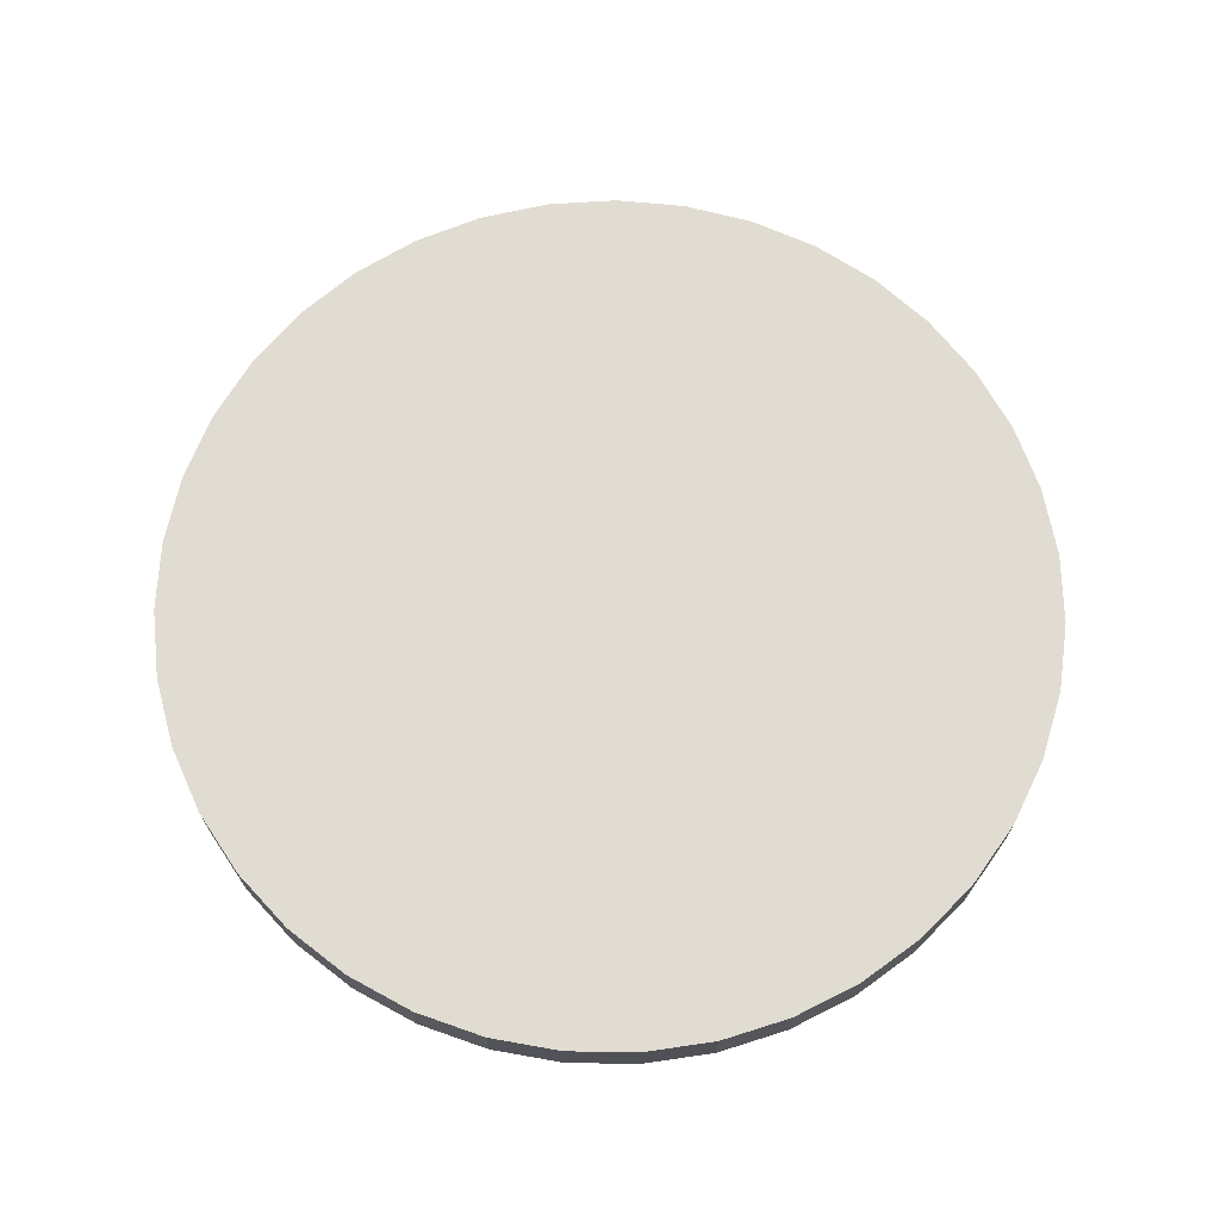
<metadata>
{"format":"obj","ext":"obj","renderer":"f3d","projection":"perspective","resolution":1024,"background":"white","views":[{"elev":69.2,"azim":67.8,"up":"+Z"}]}
</metadata>
<code>
v 9.411e-17 -5.652e-18 0.06482
v 9.411e-17 -5.652e-18 -0.06482
v 0.9979 -5.652e-18 0.06482
v 0.985 0.1601 0.06482
v 0.9465 0.316 0.06482
v 0.8836 0.4637 0.06482
v 0.7978 0.5995 0.06482
v 0.6913 0.7197 0.06482
v 0.5669 0.8213 0.06482
v 0.4278 0.9016 0.06482
v 0.2776 0.9585 0.06482
v 0.1203 0.9906 0.06482
v -0.04018 0.9971 0.06482
v -0.1996 0.9777 0.06482
v -0.3539 0.9331 0.06482
v -0.4989 0.8642 0.06482
v -0.6311 0.773 0.06482
v -0.7469 0.6617 0.06482
v -0.8434 0.5333 0.06482
v -0.918 0.3911 0.06482
v -0.9689 0.2388 0.06482
v -0.9947 0.0803 0.06482
v -0.9947 -0.0803 0.06482
v -0.9689 -0.2388 0.06482
v -0.918 -0.3911 0.06482
v -0.8434 -0.5333 0.06482
v -0.7469 -0.6617 0.06482
v -0.6311 -0.773 0.06482
v -0.4989 -0.8642 0.06482
v -0.3539 -0.9331 0.06482
v -0.1996 -0.9777 0.06482
v -0.04018 -0.9971 0.06482
v 0.1203 -0.9906 0.06482
v 0.2776 -0.9585 0.06482
v 0.4278 -0.9016 0.06482
v 0.5669 -0.8213 0.06482
v 0.6913 -0.7197 0.06482
v 0.7978 -0.5995 0.06482
v 0.8836 -0.4637 0.06482
v 0.9465 -0.316 0.06482
v 0.985 -0.1601 0.06482
v 0.9979 -5.652e-18 0.05041
v 0.985 0.1601 0.05041
v 0.9465 0.316 0.05041
v 0.8836 0.4637 0.05041
v 0.7978 0.5995 0.05041
v 0.6913 0.7197 0.05041
v 0.5669 0.8213 0.05041
v 0.4278 0.9016 0.05041
v 0.2776 0.9585 0.05041
v 0.1203 0.9906 0.05041
v -0.04018 0.9971 0.05041
v -0.1996 0.9777 0.05041
v -0.3539 0.9331 0.05041
v -0.4989 0.8642 0.05041
v -0.6311 0.773 0.05041
v -0.7469 0.6617 0.05041
v -0.8434 0.5333 0.05041
v -0.918 0.3911 0.05041
v -0.9689 0.2388 0.05041
v -0.9947 0.0803 0.05041
v -0.9947 -0.0803 0.05041
v -0.9689 -0.2388 0.05041
v -0.918 -0.3911 0.05041
v -0.8434 -0.5333 0.05041
v -0.7469 -0.6617 0.05041
v -0.6311 -0.773 0.05041
v -0.4989 -0.8642 0.05041
v -0.3539 -0.9331 0.05041
v -0.1996 -0.9777 0.05041
v -0.04018 -0.9971 0.05041
v 0.1203 -0.9906 0.05041
v 0.2776 -0.9585 0.05041
v 0.4278 -0.9016 0.05041
v 0.5669 -0.8213 0.05041
v 0.6913 -0.7197 0.05041
v 0.7978 -0.5995 0.05041
v 0.8836 -0.4637 0.05041
v 0.9465 -0.316 0.05041
v 0.985 -0.1601 0.05041
v 0.9979 -5.652e-18 0.03601
v 0.985 0.1601 0.03601
v 0.9465 0.316 0.03601
v 0.8836 0.4637 0.03601
v 0.7978 0.5995 0.03601
v 0.6913 0.7197 0.03601
v 0.5669 0.8213 0.03601
v 0.4278 0.9016 0.03601
v 0.2776 0.9585 0.03601
v 0.1203 0.9906 0.03601
v -0.04018 0.9971 0.03601
v -0.1996 0.9777 0.03601
v -0.3539 0.9331 0.03601
v -0.4989 0.8642 0.03601
v -0.6311 0.773 0.03601
v -0.7469 0.6617 0.03601
v -0.8434 0.5333 0.03601
v -0.918 0.3911 0.03601
v -0.9689 0.2388 0.03601
v -0.9947 0.0803 0.03601
v -0.9947 -0.0803 0.03601
v -0.9689 -0.2388 0.03601
v -0.918 -0.3911 0.03601
v -0.8434 -0.5333 0.03601
v -0.7469 -0.6617 0.03601
v -0.6311 -0.773 0.03601
v -0.4989 -0.8642 0.03601
v -0.3539 -0.9331 0.03601
v -0.1996 -0.9777 0.03601
v -0.04018 -0.9971 0.03601
v 0.1203 -0.9906 0.03601
v 0.2776 -0.9585 0.03601
v 0.4278 -0.9016 0.03601
v 0.5669 -0.8213 0.03601
v 0.6913 -0.7197 0.03601
v 0.7978 -0.5995 0.03601
v 0.8836 -0.4637 0.03601
v 0.9465 -0.316 0.03601
v 0.985 -0.1601 0.03601
v 0.9979 -5.652e-18 0.02161
v 0.985 0.1601 0.02161
v 0.9465 0.316 0.02161
v 0.8836 0.4637 0.02161
v 0.7978 0.5995 0.02161
v 0.6913 0.7197 0.02161
v 0.5669 0.8213 0.02161
v 0.4278 0.9016 0.02161
v 0.2776 0.9585 0.02161
v 0.1203 0.9906 0.02161
v -0.04018 0.9971 0.02161
v -0.1996 0.9777 0.02161
v -0.3539 0.9331 0.02161
v -0.4989 0.8642 0.02161
v -0.6311 0.773 0.02161
v -0.7469 0.6617 0.02161
v -0.8434 0.5333 0.02161
v -0.918 0.3911 0.02161
v -0.9689 0.2388 0.02161
v -0.9947 0.0803 0.02161
v -0.9947 -0.0803 0.02161
v -0.9689 -0.2388 0.02161
v -0.918 -0.3911 0.02161
v -0.8434 -0.5333 0.02161
v -0.7469 -0.6617 0.02161
v -0.6311 -0.773 0.02161
v -0.4989 -0.8642 0.02161
v -0.3539 -0.9331 0.02161
v -0.1996 -0.9777 0.02161
v -0.04018 -0.9971 0.02161
v 0.1203 -0.9906 0.02161
v 0.2776 -0.9585 0.02161
v 0.4278 -0.9016 0.02161
v 0.5669 -0.8213 0.02161
v 0.6913 -0.7197 0.02161
v 0.7978 -0.5995 0.02161
v 0.8836 -0.4637 0.02161
v 0.9465 -0.316 0.02161
v 0.985 -0.1601 0.02161
v 0.9979 -5.652e-18 0.007202
v 0.985 0.1601 0.007202
v 0.9465 0.316 0.007202
v 0.8836 0.4637 0.007202
v 0.7978 0.5995 0.007202
v 0.6913 0.7197 0.007202
v 0.5669 0.8213 0.007202
v 0.4278 0.9016 0.007202
v 0.2776 0.9585 0.007202
v 0.1203 0.9906 0.007202
v -0.04018 0.9971 0.007202
v -0.1996 0.9777 0.007202
v -0.3539 0.9331 0.007202
v -0.4989 0.8642 0.007202
v -0.6311 0.773 0.007202
v -0.7469 0.6617 0.007202
v -0.8434 0.5333 0.007202
v -0.918 0.3911 0.007202
v -0.9689 0.2388 0.007202
v -0.9947 0.0803 0.007202
v -0.9947 -0.0803 0.007202
v -0.9689 -0.2388 0.007202
v -0.918 -0.3911 0.007202
v -0.8434 -0.5333 0.007202
v -0.7469 -0.6617 0.007202
v -0.6311 -0.773 0.007202
v -0.4989 -0.8642 0.007202
v -0.3539 -0.9331 0.007202
v -0.1996 -0.9777 0.007202
v -0.04018 -0.9971 0.007202
v 0.1203 -0.9906 0.007202
v 0.2776 -0.9585 0.007202
v 0.4278 -0.9016 0.007202
v 0.5669 -0.8213 0.007202
v 0.6913 -0.7197 0.007202
v 0.7978 -0.5995 0.007202
v 0.8836 -0.4637 0.007202
v 0.9465 -0.316 0.007202
v 0.985 -0.1601 0.007202
v 0.9979 -5.652e-18 -0.007202
v 0.985 0.1601 -0.007202
v 0.9465 0.316 -0.007202
v 0.8836 0.4637 -0.007202
v 0.7978 0.5995 -0.007202
v 0.6913 0.7197 -0.007202
v 0.5669 0.8213 -0.007202
v 0.4278 0.9016 -0.007202
v 0.2776 0.9585 -0.007202
v 0.1203 0.9906 -0.007202
v -0.04018 0.9971 -0.007202
v -0.1996 0.9777 -0.007202
v -0.3539 0.9331 -0.007202
v -0.4989 0.8642 -0.007202
v -0.6311 0.773 -0.007202
v -0.7469 0.6617 -0.007202
v -0.8434 0.5333 -0.007202
v -0.918 0.3911 -0.007202
v -0.9689 0.2388 -0.007202
v -0.9947 0.0803 -0.007202
v -0.9947 -0.0803 -0.007202
v -0.9689 -0.2388 -0.007202
v -0.918 -0.3911 -0.007202
v -0.8434 -0.5333 -0.007202
v -0.7469 -0.6617 -0.007202
v -0.6311 -0.773 -0.007202
v -0.4989 -0.8642 -0.007202
v -0.3539 -0.9331 -0.007202
v -0.1996 -0.9777 -0.007202
v -0.04018 -0.9971 -0.007202
v 0.1203 -0.9906 -0.007202
v 0.2776 -0.9585 -0.007202
v 0.4278 -0.9016 -0.007202
v 0.5669 -0.8213 -0.007202
v 0.6913 -0.7197 -0.007202
v 0.7978 -0.5995 -0.007202
v 0.8836 -0.4637 -0.007202
v 0.9465 -0.316 -0.007202
v 0.985 -0.1601 -0.007202
v 0.9979 -5.652e-18 -0.02161
v 0.985 0.1601 -0.02161
v 0.9465 0.316 -0.02161
v 0.8836 0.4637 -0.02161
v 0.7978 0.5995 -0.02161
v 0.6913 0.7197 -0.02161
v 0.5669 0.8213 -0.02161
v 0.4278 0.9016 -0.02161
v 0.2776 0.9585 -0.02161
v 0.1203 0.9906 -0.02161
v -0.04018 0.9971 -0.02161
v -0.1996 0.9777 -0.02161
v -0.3539 0.9331 -0.02161
v -0.4989 0.8642 -0.02161
v -0.6311 0.773 -0.02161
v -0.7469 0.6617 -0.02161
v -0.8434 0.5333 -0.02161
v -0.918 0.3911 -0.02161
v -0.9689 0.2388 -0.02161
v -0.9947 0.0803 -0.02161
v -0.9947 -0.0803 -0.02161
v -0.9689 -0.2388 -0.02161
v -0.918 -0.3911 -0.02161
v -0.8434 -0.5333 -0.02161
v -0.7469 -0.6617 -0.02161
v -0.6311 -0.773 -0.02161
v -0.4989 -0.8642 -0.02161
v -0.3539 -0.9331 -0.02161
v -0.1996 -0.9777 -0.02161
v -0.04018 -0.9971 -0.02161
v 0.1203 -0.9906 -0.02161
v 0.2776 -0.9585 -0.02161
v 0.4278 -0.9016 -0.02161
v 0.5669 -0.8213 -0.02161
v 0.6913 -0.7197 -0.02161
v 0.7978 -0.5995 -0.02161
v 0.8836 -0.4637 -0.02161
v 0.9465 -0.316 -0.02161
v 0.985 -0.1601 -0.02161
v 0.9979 -5.652e-18 -0.03601
v 0.985 0.1601 -0.03601
v 0.9465 0.316 -0.03601
v 0.8836 0.4637 -0.03601
v 0.7978 0.5995 -0.03601
v 0.6913 0.7197 -0.03601
v 0.5669 0.8213 -0.03601
v 0.4278 0.9016 -0.03601
v 0.2776 0.9585 -0.03601
v 0.1203 0.9906 -0.03601
v -0.04018 0.9971 -0.03601
v -0.1996 0.9777 -0.03601
v -0.3539 0.9331 -0.03601
v -0.4989 0.8642 -0.03601
v -0.6311 0.773 -0.03601
v -0.7469 0.6617 -0.03601
v -0.8434 0.5333 -0.03601
v -0.918 0.3911 -0.03601
v -0.9689 0.2388 -0.03601
v -0.9947 0.0803 -0.03601
v -0.9947 -0.0803 -0.03601
v -0.9689 -0.2388 -0.03601
v -0.918 -0.3911 -0.03601
v -0.8434 -0.5333 -0.03601
v -0.7469 -0.6617 -0.03601
v -0.6311 -0.773 -0.03601
v -0.4989 -0.8642 -0.03601
v -0.3539 -0.9331 -0.03601
v -0.1996 -0.9777 -0.03601
v -0.04018 -0.9971 -0.03601
v 0.1203 -0.9906 -0.03601
v 0.2776 -0.9585 -0.03601
v 0.4278 -0.9016 -0.03601
v 0.5669 -0.8213 -0.03601
v 0.6913 -0.7197 -0.03601
v 0.7978 -0.5995 -0.03601
v 0.8836 -0.4637 -0.03601
v 0.9465 -0.316 -0.03601
v 0.985 -0.1601 -0.03601
v 0.9979 -5.652e-18 -0.05041
v 0.985 0.1601 -0.05041
v 0.9465 0.316 -0.05041
v 0.8836 0.4637 -0.05041
v 0.7978 0.5995 -0.05041
v 0.6913 0.7197 -0.05041
v 0.5669 0.8213 -0.05041
v 0.4278 0.9016 -0.05041
v 0.2776 0.9585 -0.05041
v 0.1203 0.9906 -0.05041
v -0.04018 0.9971 -0.05041
v -0.1996 0.9777 -0.05041
v -0.3539 0.9331 -0.05041
v -0.4989 0.8642 -0.05041
v -0.6311 0.773 -0.05041
v -0.7469 0.6617 -0.05041
v -0.8434 0.5333 -0.05041
v -0.918 0.3911 -0.05041
v -0.9689 0.2388 -0.05041
v -0.9947 0.0803 -0.05041
v -0.9947 -0.0803 -0.05041
v -0.9689 -0.2388 -0.05041
v -0.918 -0.3911 -0.05041
v -0.8434 -0.5333 -0.05041
v -0.7469 -0.6617 -0.05041
v -0.6311 -0.773 -0.05041
v -0.4989 -0.8642 -0.05041
v -0.3539 -0.9331 -0.05041
v -0.1996 -0.9777 -0.05041
v -0.04018 -0.9971 -0.05041
v 0.1203 -0.9906 -0.05041
v 0.2776 -0.9585 -0.05041
v 0.4278 -0.9016 -0.05041
v 0.5669 -0.8213 -0.05041
v 0.6913 -0.7197 -0.05041
v 0.7978 -0.5995 -0.05041
v 0.8836 -0.4637 -0.05041
v 0.9465 -0.316 -0.05041
v 0.985 -0.1601 -0.05041
v 0.9979 -5.652e-18 -0.06482
v 0.985 0.1601 -0.06482
v 0.9465 0.316 -0.06482
v 0.8836 0.4637 -0.06482
v 0.7978 0.5995 -0.06482
v 0.6913 0.7197 -0.06482
v 0.5669 0.8213 -0.06482
v 0.4278 0.9016 -0.06482
v 0.2776 0.9585 -0.06482
v 0.1203 0.9906 -0.06482
v -0.04018 0.9971 -0.06482
v -0.1996 0.9777 -0.06482
v -0.3539 0.9331 -0.06482
v -0.4989 0.8642 -0.06482
v -0.6311 0.773 -0.06482
v -0.7469 0.6617 -0.06482
v -0.8434 0.5333 -0.06482
v -0.918 0.3911 -0.06482
v -0.9689 0.2388 -0.06482
v -0.9947 0.0803 -0.06482
v -0.9947 -0.0803 -0.06482
v -0.9689 -0.2388 -0.06482
v -0.918 -0.3911 -0.06482
v -0.8434 -0.5333 -0.06482
v -0.7469 -0.6617 -0.06482
v -0.6311 -0.773 -0.06482
v -0.4989 -0.8642 -0.06482
v -0.3539 -0.9331 -0.06482
v -0.1996 -0.9777 -0.06482
v -0.04018 -0.9971 -0.06482
v 0.1203 -0.9906 -0.06482
v 0.2776 -0.9585 -0.06482
v 0.4278 -0.9016 -0.06482
v 0.5669 -0.8213 -0.06482
v 0.6913 -0.7197 -0.06482
v 0.7978 -0.5995 -0.06482
v 0.8836 -0.4637 -0.06482
v 0.9465 -0.316 -0.06482
v 0.985 -0.1601 -0.06482
f 1 3 4
f 2 355 354
f 1 4 5
f 2 356 355
f 1 5 6
f 2 357 356
f 1 6 7
f 2 358 357
f 1 7 8
f 2 359 358
f 1 8 9
f 2 360 359
f 1 9 10
f 2 361 360
f 1 10 11
f 2 362 361
f 1 11 12
f 2 363 362
f 1 12 13
f 2 364 363
f 1 13 14
f 2 365 364
f 1 14 15
f 2 366 365
f 1 15 16
f 2 367 366
f 1 16 17
f 2 368 367
f 1 17 18
f 2 369 368
f 1 18 19
f 2 370 369
f 1 19 20
f 2 371 370
f 1 20 21
f 2 372 371
f 1 21 22
f 2 373 372
f 1 22 23
f 2 374 373
f 1 23 24
f 2 375 374
f 1 24 25
f 2 376 375
f 1 25 26
f 2 377 376
f 1 26 27
f 2 378 377
f 1 27 28
f 2 379 378
f 1 28 29
f 2 380 379
f 1 29 30
f 2 381 380
f 1 30 31
f 2 382 381
f 1 31 32
f 2 383 382
f 1 32 33
f 2 384 383
f 1 33 34
f 2 385 384
f 1 34 35
f 2 386 385
f 1 35 36
f 2 387 386
f 1 36 37
f 2 388 387
f 1 37 38
f 2 389 388
f 1 38 39
f 2 390 389
f 1 39 40
f 2 391 390
f 1 40 41
f 2 392 391
f 1 41 3
f 2 354 392
f 42 4 3
f 42 43 4
f 43 5 4
f 43 44 5
f 44 6 5
f 44 45 6
f 45 7 6
f 45 46 7
f 46 8 7
f 46 47 8
f 47 9 8
f 47 48 9
f 48 10 9
f 48 49 10
f 49 11 10
f 49 50 11
f 50 12 11
f 50 51 12
f 51 13 12
f 51 52 13
f 52 14 13
f 52 53 14
f 53 15 14
f 53 54 15
f 54 16 15
f 54 55 16
f 55 17 16
f 55 56 17
f 56 18 17
f 56 57 18
f 57 19 18
f 57 58 19
f 58 20 19
f 58 59 20
f 59 21 20
f 59 60 21
f 60 22 21
f 60 61 22
f 61 23 22
f 61 62 23
f 62 24 23
f 62 63 24
f 63 25 24
f 63 64 25
f 64 26 25
f 64 65 26
f 65 27 26
f 65 66 27
f 66 28 27
f 66 67 28
f 67 29 28
f 67 68 29
f 68 30 29
f 68 69 30
f 69 31 30
f 69 70 31
f 70 32 31
f 70 71 32
f 71 33 32
f 71 72 33
f 72 34 33
f 72 73 34
f 73 35 34
f 73 74 35
f 74 36 35
f 74 75 36
f 75 37 36
f 75 76 37
f 76 38 37
f 76 77 38
f 77 39 38
f 77 78 39
f 78 40 39
f 78 79 40
f 79 41 40
f 79 80 41
f 80 3 41
f 80 42 3
f 81 43 42
f 81 82 43
f 82 44 43
f 82 83 44
f 83 45 44
f 83 84 45
f 84 46 45
f 84 85 46
f 85 47 46
f 85 86 47
f 86 48 47
f 86 87 48
f 87 49 48
f 87 88 49
f 88 50 49
f 88 89 50
f 89 51 50
f 89 90 51
f 90 52 51
f 90 91 52
f 91 53 52
f 91 92 53
f 92 54 53
f 92 93 54
f 93 55 54
f 93 94 55
f 94 56 55
f 94 95 56
f 95 57 56
f 95 96 57
f 96 58 57
f 96 97 58
f 97 59 58
f 97 98 59
f 98 60 59
f 98 99 60
f 99 61 60
f 99 100 61
f 100 62 61
f 100 101 62
f 101 63 62
f 101 102 63
f 102 64 63
f 102 103 64
f 103 65 64
f 103 104 65
f 104 66 65
f 104 105 66
f 105 67 66
f 105 106 67
f 106 68 67
f 106 107 68
f 107 69 68
f 107 108 69
f 108 70 69
f 108 109 70
f 109 71 70
f 109 110 71
f 110 72 71
f 110 111 72
f 111 73 72
f 111 112 73
f 112 74 73
f 112 113 74
f 113 75 74
f 113 114 75
f 114 76 75
f 114 115 76
f 115 77 76
f 115 116 77
f 116 78 77
f 116 117 78
f 117 79 78
f 117 118 79
f 118 80 79
f 118 119 80
f 119 42 80
f 119 81 42
f 120 82 81
f 120 121 82
f 121 83 82
f 121 122 83
f 122 84 83
f 122 123 84
f 123 85 84
f 123 124 85
f 124 86 85
f 124 125 86
f 125 87 86
f 125 126 87
f 126 88 87
f 126 127 88
f 127 89 88
f 127 128 89
f 128 90 89
f 128 129 90
f 129 91 90
f 129 130 91
f 130 92 91
f 130 131 92
f 131 93 92
f 131 132 93
f 132 94 93
f 132 133 94
f 133 95 94
f 133 134 95
f 134 96 95
f 134 135 96
f 135 97 96
f 135 136 97
f 136 98 97
f 136 137 98
f 137 99 98
f 137 138 99
f 138 100 99
f 138 139 100
f 139 101 100
f 139 140 101
f 140 102 101
f 140 141 102
f 141 103 102
f 141 142 103
f 142 104 103
f 142 143 104
f 143 105 104
f 143 144 105
f 144 106 105
f 144 145 106
f 145 107 106
f 145 146 107
f 146 108 107
f 146 147 108
f 147 109 108
f 147 148 109
f 148 110 109
f 148 149 110
f 149 111 110
f 149 150 111
f 150 112 111
f 150 151 112
f 151 113 112
f 151 152 113
f 152 114 113
f 152 153 114
f 153 115 114
f 153 154 115
f 154 116 115
f 154 155 116
f 155 117 116
f 155 156 117
f 156 118 117
f 156 157 118
f 157 119 118
f 157 158 119
f 158 81 119
f 158 120 81
f 159 121 120
f 159 160 121
f 160 122 121
f 160 161 122
f 161 123 122
f 161 162 123
f 162 124 123
f 162 163 124
f 163 125 124
f 163 164 125
f 164 126 125
f 164 165 126
f 165 127 126
f 165 166 127
f 166 128 127
f 166 167 128
f 167 129 128
f 167 168 129
f 168 130 129
f 168 169 130
f 169 131 130
f 169 170 131
f 170 132 131
f 170 171 132
f 171 133 132
f 171 172 133
f 172 134 133
f 172 173 134
f 173 135 134
f 173 174 135
f 174 136 135
f 174 175 136
f 175 137 136
f 175 176 137
f 176 138 137
f 176 177 138
f 177 139 138
f 177 178 139
f 178 140 139
f 178 179 140
f 179 141 140
f 179 180 141
f 180 142 141
f 180 181 142
f 181 143 142
f 181 182 143
f 182 144 143
f 182 183 144
f 183 145 144
f 183 184 145
f 184 146 145
f 184 185 146
f 185 147 146
f 185 186 147
f 186 148 147
f 186 187 148
f 187 149 148
f 187 188 149
f 188 150 149
f 188 189 150
f 189 151 150
f 189 190 151
f 190 152 151
f 190 191 152
f 191 153 152
f 191 192 153
f 192 154 153
f 192 193 154
f 193 155 154
f 193 194 155
f 194 156 155
f 194 195 156
f 195 157 156
f 195 196 157
f 196 158 157
f 196 197 158
f 197 120 158
f 197 159 120
f 198 160 159
f 198 199 160
f 199 161 160
f 199 200 161
f 200 162 161
f 200 201 162
f 201 163 162
f 201 202 163
f 202 164 163
f 202 203 164
f 203 165 164
f 203 204 165
f 204 166 165
f 204 205 166
f 205 167 166
f 205 206 167
f 206 168 167
f 206 207 168
f 207 169 168
f 207 208 169
f 208 170 169
f 208 209 170
f 209 171 170
f 209 210 171
f 210 172 171
f 210 211 172
f 211 173 172
f 211 212 173
f 212 174 173
f 212 213 174
f 213 175 174
f 213 214 175
f 214 176 175
f 214 215 176
f 215 177 176
f 215 216 177
f 216 178 177
f 216 217 178
f 217 179 178
f 217 218 179
f 218 180 179
f 218 219 180
f 219 181 180
f 219 220 181
f 220 182 181
f 220 221 182
f 221 183 182
f 221 222 183
f 222 184 183
f 222 223 184
f 223 185 184
f 223 224 185
f 224 186 185
f 224 225 186
f 225 187 186
f 225 226 187
f 226 188 187
f 226 227 188
f 227 189 188
f 227 228 189
f 228 190 189
f 228 229 190
f 229 191 190
f 229 230 191
f 230 192 191
f 230 231 192
f 231 193 192
f 231 232 193
f 232 194 193
f 232 233 194
f 233 195 194
f 233 234 195
f 234 196 195
f 234 235 196
f 235 197 196
f 235 236 197
f 236 159 197
f 236 198 159
f 237 199 198
f 237 238 199
f 238 200 199
f 238 239 200
f 239 201 200
f 239 240 201
f 240 202 201
f 240 241 202
f 241 203 202
f 241 242 203
f 242 204 203
f 242 243 204
f 243 205 204
f 243 244 205
f 244 206 205
f 244 245 206
f 245 207 206
f 245 246 207
f 246 208 207
f 246 247 208
f 247 209 208
f 247 248 209
f 248 210 209
f 248 249 210
f 249 211 210
f 249 250 211
f 250 212 211
f 250 251 212
f 251 213 212
f 251 252 213
f 252 214 213
f 252 253 214
f 253 215 214
f 253 254 215
f 254 216 215
f 254 255 216
f 255 217 216
f 255 256 217
f 256 218 217
f 256 257 218
f 257 219 218
f 257 258 219
f 258 220 219
f 258 259 220
f 259 221 220
f 259 260 221
f 260 222 221
f 260 261 222
f 261 223 222
f 261 262 223
f 262 224 223
f 262 263 224
f 263 225 224
f 263 264 225
f 264 226 225
f 264 265 226
f 265 227 226
f 265 266 227
f 266 228 227
f 266 267 228
f 267 229 228
f 267 268 229
f 268 230 229
f 268 269 230
f 269 231 230
f 269 270 231
f 270 232 231
f 270 271 232
f 271 233 232
f 271 272 233
f 272 234 233
f 272 273 234
f 273 235 234
f 273 274 235
f 274 236 235
f 274 275 236
f 275 198 236
f 275 237 198
f 276 238 237
f 276 277 238
f 277 239 238
f 277 278 239
f 278 240 239
f 278 279 240
f 279 241 240
f 279 280 241
f 280 242 241
f 280 281 242
f 281 243 242
f 281 282 243
f 282 244 243
f 282 283 244
f 283 245 244
f 283 284 245
f 284 246 245
f 284 285 246
f 285 247 246
f 285 286 247
f 286 248 247
f 286 287 248
f 287 249 248
f 287 288 249
f 288 250 249
f 288 289 250
f 289 251 250
f 289 290 251
f 290 252 251
f 290 291 252
f 291 253 252
f 291 292 253
f 292 254 253
f 292 293 254
f 293 255 254
f 293 294 255
f 294 256 255
f 294 295 256
f 295 257 256
f 295 296 257
f 296 258 257
f 296 297 258
f 297 259 258
f 297 298 259
f 298 260 259
f 298 299 260
f 299 261 260
f 299 300 261
f 300 262 261
f 300 301 262
f 301 263 262
f 301 302 263
f 302 264 263
f 302 303 264
f 303 265 264
f 303 304 265
f 304 266 265
f 304 305 266
f 305 267 266
f 305 306 267
f 306 268 267
f 306 307 268
f 307 269 268
f 307 308 269
f 308 270 269
f 308 309 270
f 309 271 270
f 309 310 271
f 310 272 271
f 310 311 272
f 311 273 272
f 311 312 273
f 312 274 273
f 312 313 274
f 313 275 274
f 313 314 275
f 314 237 275
f 314 276 237
f 315 277 276
f 315 316 277
f 316 278 277
f 316 317 278
f 317 279 278
f 317 318 279
f 318 280 279
f 318 319 280
f 319 281 280
f 319 320 281
f 320 282 281
f 320 321 282
f 321 283 282
f 321 322 283
f 322 284 283
f 322 323 284
f 323 285 284
f 323 324 285
f 324 286 285
f 324 325 286
f 325 287 286
f 325 326 287
f 326 288 287
f 326 327 288
f 327 289 288
f 327 328 289
f 328 290 289
f 328 329 290
f 329 291 290
f 329 330 291
f 330 292 291
f 330 331 292
f 331 293 292
f 331 332 293
f 332 294 293
f 332 333 294
f 333 295 294
f 333 334 295
f 334 296 295
f 334 335 296
f 335 297 296
f 335 336 297
f 336 298 297
f 336 337 298
f 337 299 298
f 337 338 299
f 338 300 299
f 338 339 300
f 339 301 300
f 339 340 301
f 340 302 301
f 340 341 302
f 341 303 302
f 341 342 303
f 342 304 303
f 342 343 304
f 343 305 304
f 343 344 305
f 344 306 305
f 344 345 306
f 345 307 306
f 345 346 307
f 346 308 307
f 346 347 308
f 347 309 308
f 347 348 309
f 348 310 309
f 348 349 310
f 349 311 310
f 349 350 311
f 350 312 311
f 350 351 312
f 351 313 312
f 351 352 313
f 352 314 313
f 352 353 314
f 353 276 314
f 353 315 276
f 354 316 315
f 354 355 316
f 355 317 316
f 355 356 317
f 356 318 317
f 356 357 318
f 357 319 318
f 357 358 319
f 358 320 319
f 358 359 320
f 359 321 320
f 359 360 321
f 360 322 321
f 360 361 322
f 361 323 322
f 361 362 323
f 362 324 323
f 362 363 324
f 363 325 324
f 363 364 325
f 364 326 325
f 364 365 326
f 365 327 326
f 365 366 327
f 366 328 327
f 366 367 328
f 367 329 328
f 367 368 329
f 368 330 329
f 368 369 330
f 369 331 330
f 369 370 331
f 370 332 331
f 370 371 332
f 371 333 332
f 371 372 333
f 372 334 333
f 372 373 334
f 373 335 334
f 373 374 335
f 374 336 335
f 374 375 336
f 375 337 336
f 375 376 337
f 376 338 337
f 376 377 338
f 377 339 338
f 377 378 339
f 378 340 339
f 378 379 340
f 379 341 340
f 379 380 341
f 380 342 341
f 380 381 342
f 381 343 342
f 381 382 343
f 382 344 343
f 382 383 344
f 383 345 344
f 383 384 345
f 384 346 345
f 384 385 346
f 385 347 346
f 385 386 347
f 386 348 347
f 386 387 348
f 387 349 348
f 387 388 349
f 388 350 349
f 388 389 350
f 389 351 350
f 389 390 351
f 390 352 351
f 390 391 352
f 391 353 352
f 391 392 353
f 392 315 353
f 392 354 315

</code>
